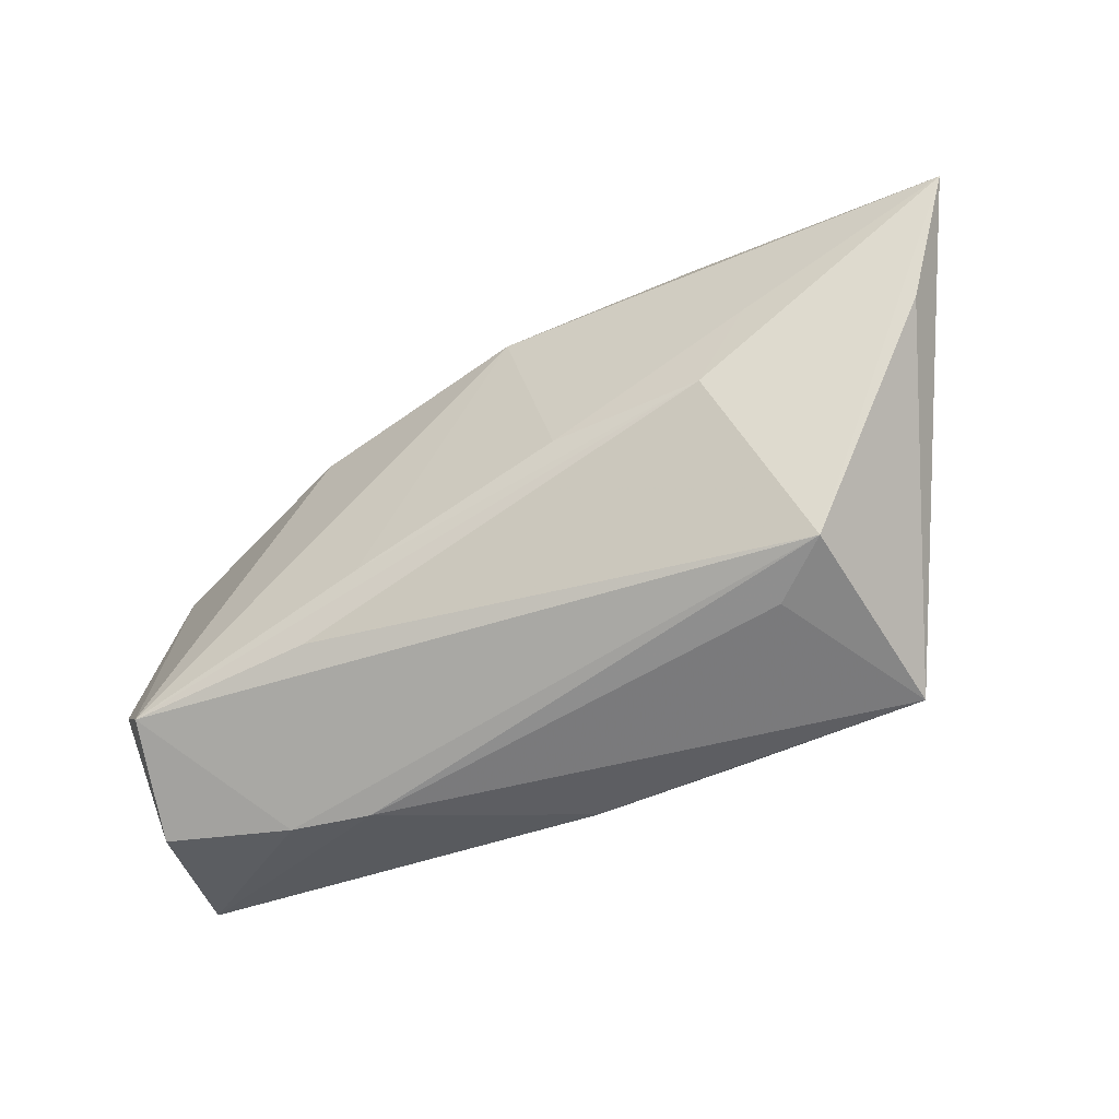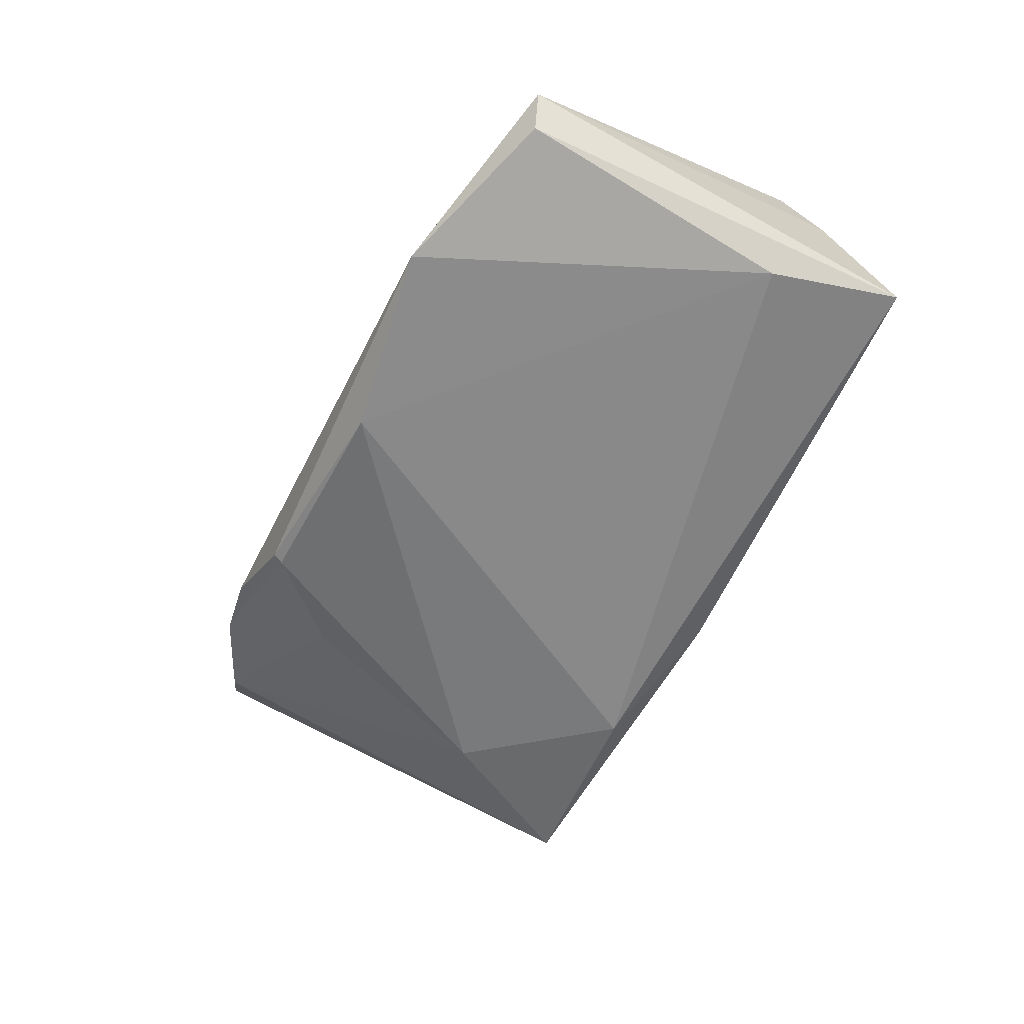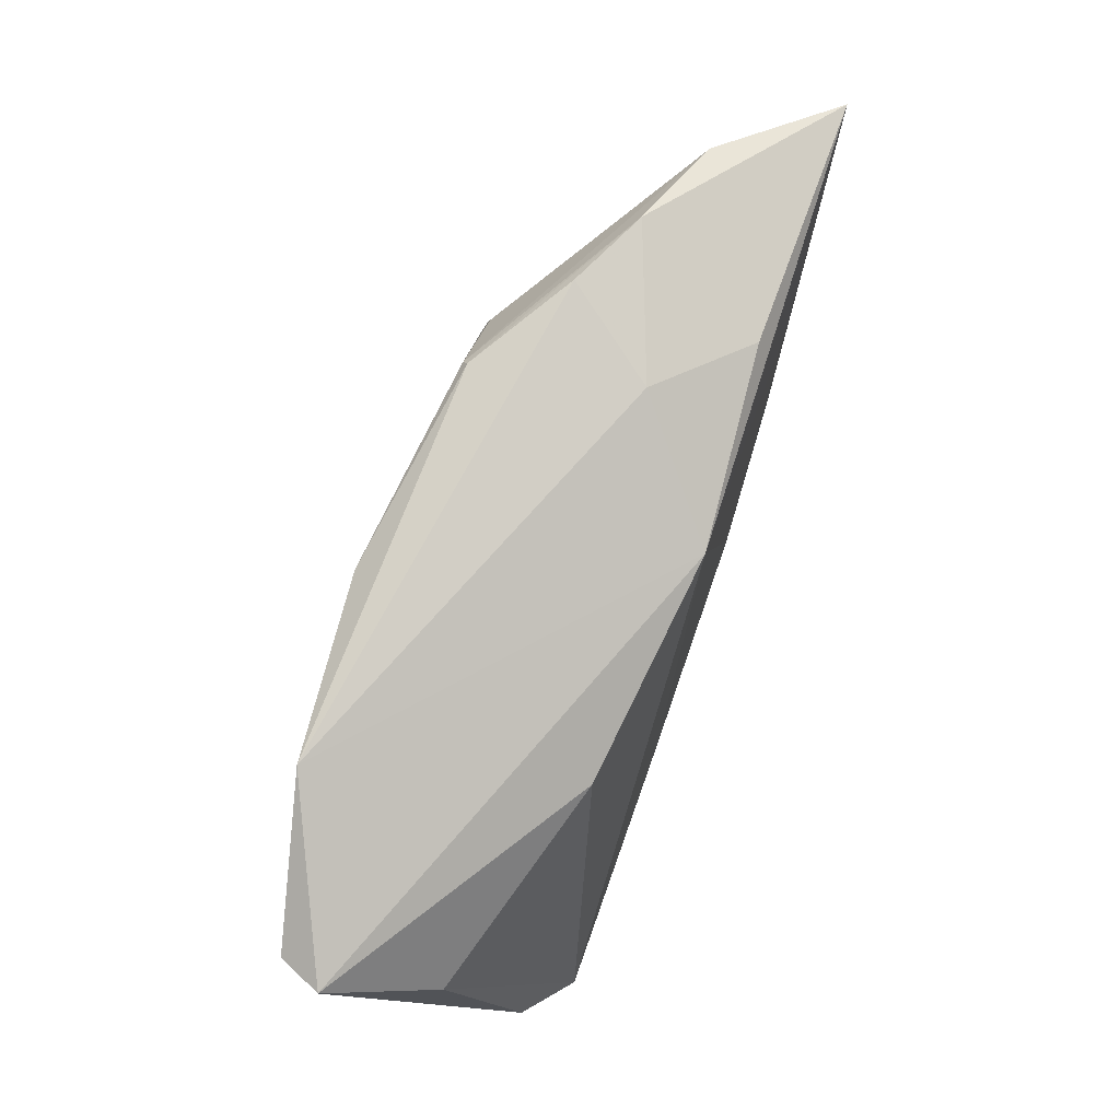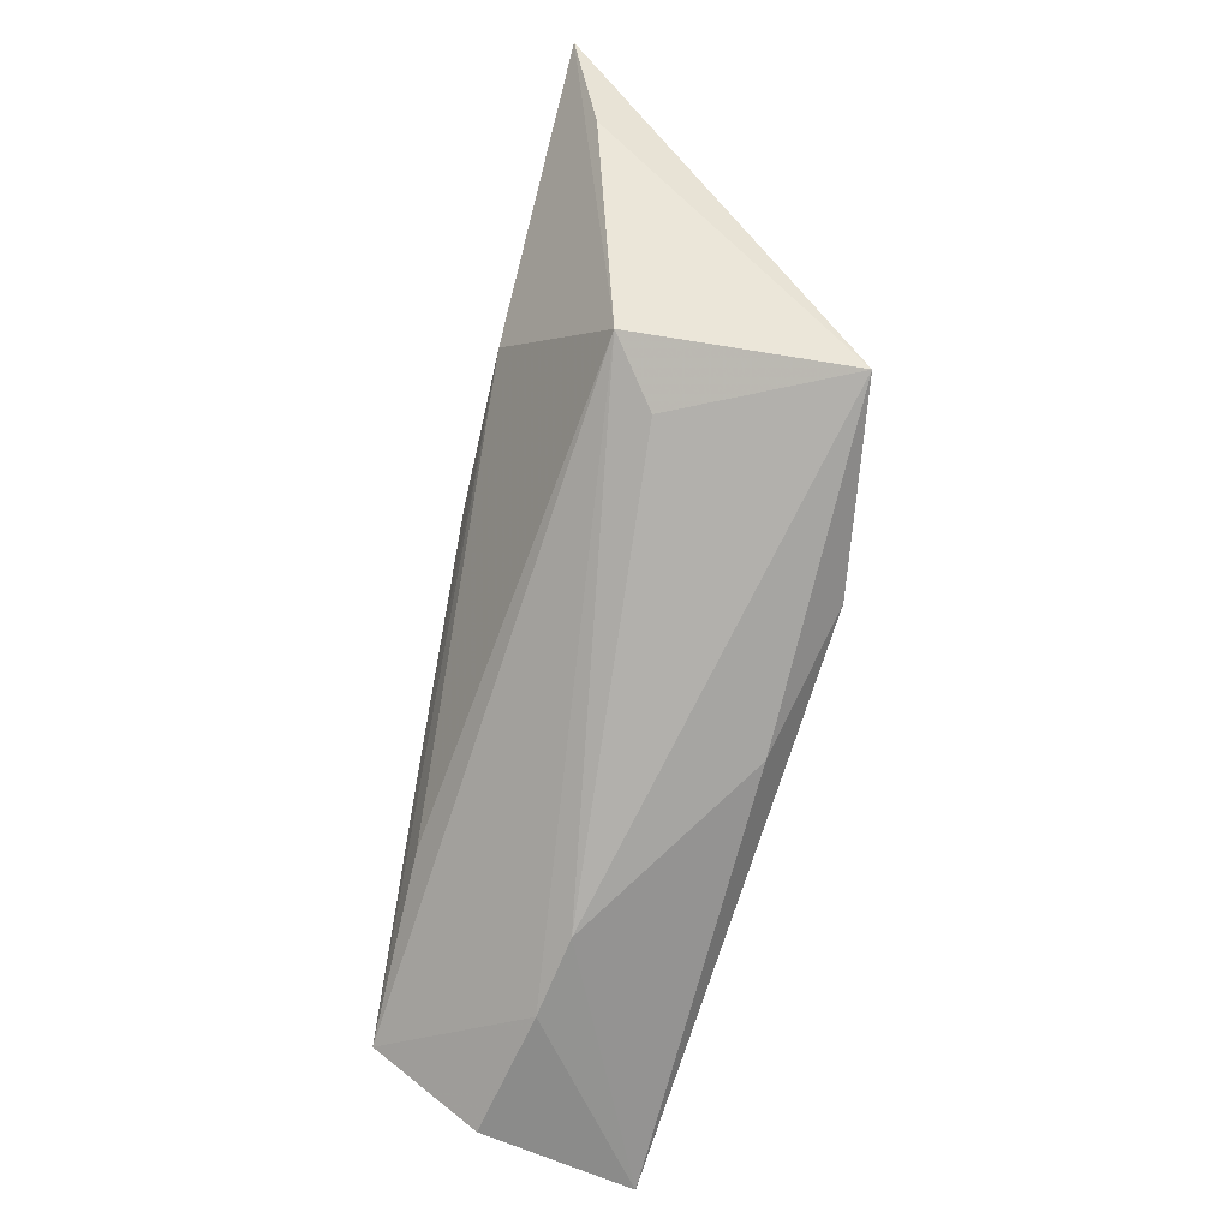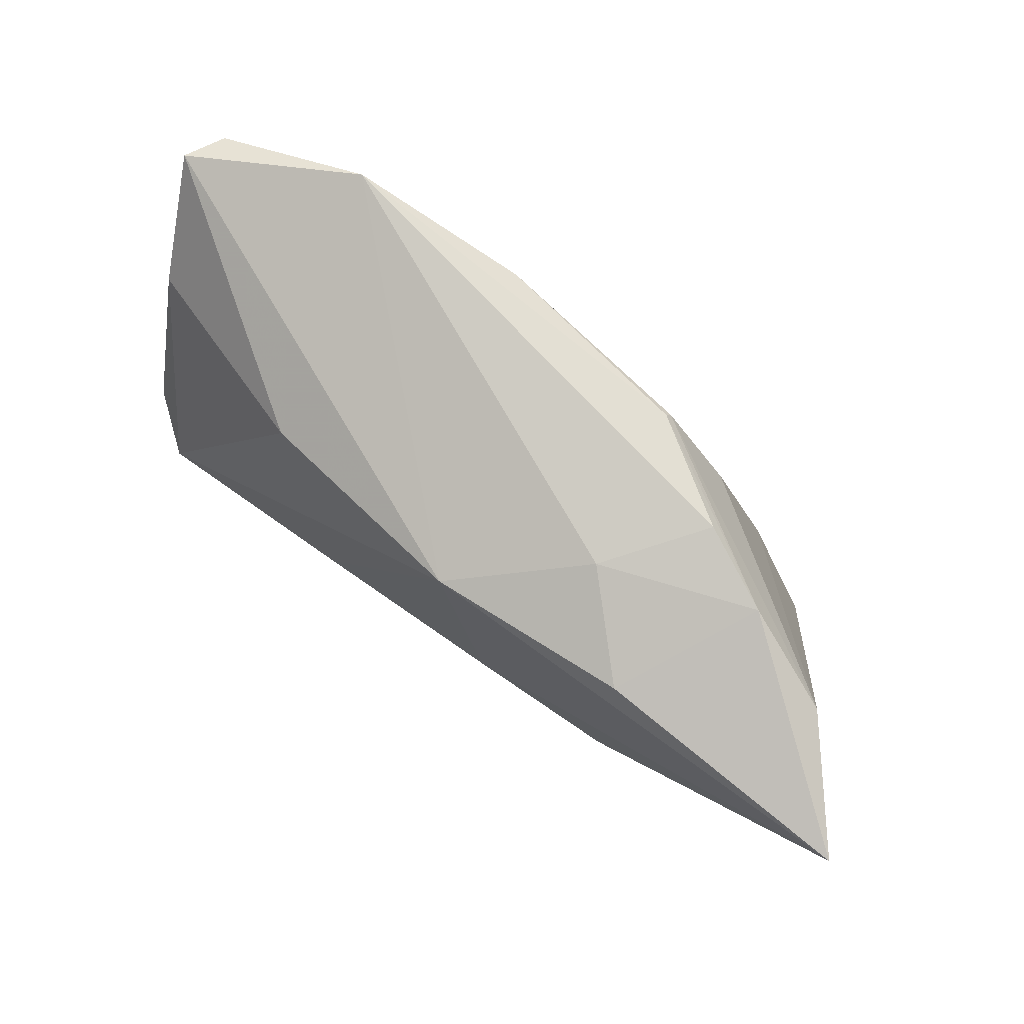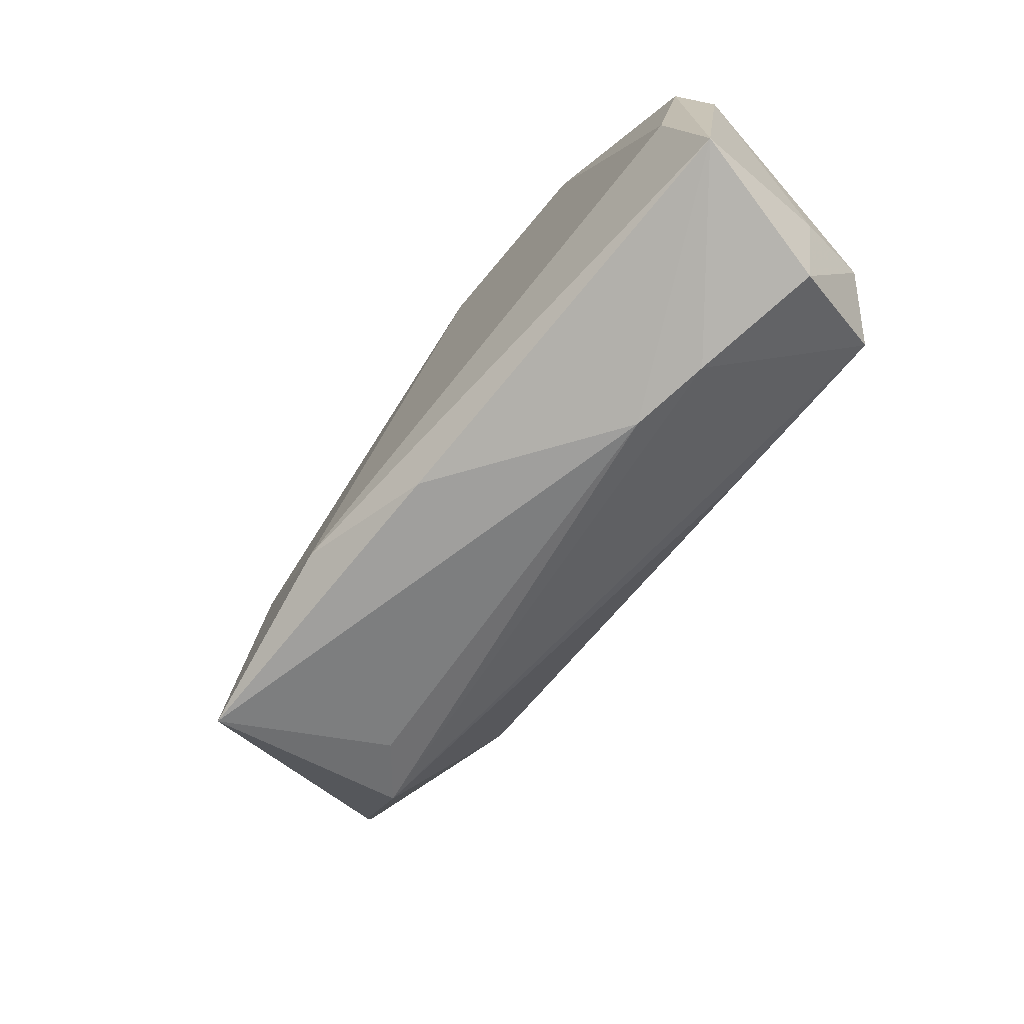
<metadata>
{"format":"obj","ext":"obj","renderer":"f3d","projection":"perspective","resolution":1024,"background":"white","views":[{"elev":-44.7,"azim":23.9,"up":"+Y"},{"elev":-63.2,"azim":-115.7,"up":"+Z"},{"elev":78.0,"azim":-75.4,"up":"+Y"},{"elev":-71.0,"azim":75.0,"up":"+Y"},{"elev":75.8,"azim":32.7,"up":"+Y"},{"elev":-72.0,"azim":-130.2,"up":"+Y"}]}
</metadata>
<code>
v -0.02789 0.02824 -0.0169
v 0.05377 0.006502 0.01685
v -0.04703 -0.02515 -0.01428
v -0.01237 -0.009755 0.01819
v -0.02106 0.01672 0.01227
v 0.01243 -0.001564 0.02018
v 0.03809 0.02696 0.002378
v -0.04668 0.02167 -0.01402
v 0.03541 0.009141 0.0206
v -0.04402 -0.009771 -0.01716
v 0.02896 0.02824 -0.002752
v 0.01999 0.02621 0.007508
v 0.02602 0.01673 -0.01155
v 0.02992 -0.0003417 0.02083
v -0.006519 0.02515 -0.01716
v -0.01874 -0.02898 -0.000103
v -0.02807 -0.02898 0.001103
v -0.04598 -0.01386 0.01054
v -0.04563 0.01131 0.002321
v 0.01904 -0.02171 -0.01716
v -0.04309 -0.02766 0.003495
v 0.00539 0.02065 0.01785
v 0.01755 0.02704 -0.01143
v -0.0409 -0.01969 0.01568
v -0.04678 -0.01797 0.001969
v 0.0386 -0.01838 0.01094
v 0.003071 -0.02602 -0.01375
v 0.03218 -0.02106 0.005514
v 0.03252 -0.006429 -0.01465
v 0.02906 0.02266 0.01786
v 0.05942 0.02011 0.02096
v 0.04949 0.02233 0.007434
v -0.01941 -0.01677 0.01636
v 0.0421 -0.02338 -0.0128
v 0.01787 0.02588 -0.01207
v -0.04919 0.02245 -0.009279
f 10 20 3
f 15 10 1
f 20 10 15
f 3 20 27
f 1 11 23
f 23 15 1
f 35 15 23
f 35 23 7
f 7 23 11
f 1 36 22
f 22 36 5
f 22 5 24
f 1 10 8
f 8 36 1
f 8 10 3
f 3 36 8
f 24 5 19
f 5 36 19
f 25 36 3
f 3 21 25
f 33 14 24
f 12 11 1
f 1 22 12
f 12 7 11
f 9 14 31
f 31 22 9
f 14 9 6
f 6 9 22
f 29 15 35
f 20 15 29
f 26 33 24
f 14 33 26
f 31 14 26
f 28 26 16
f 3 27 16
f 18 19 36
f 36 25 18
f 24 19 18
f 18 21 24
f 18 25 21
f 30 22 31
f 30 12 22
f 31 7 30
f 7 12 30
f 4 22 24
f 4 6 22
f 24 14 4
f 14 6 4
f 13 29 35
f 28 16 34
f 34 26 28
f 34 16 27
f 34 27 20
f 20 29 34
f 17 26 24
f 17 16 26
f 24 21 17
f 17 21 3
f 3 16 17
f 29 13 32
f 32 34 29
f 35 7 32
f 32 13 35
f 32 7 31
f 31 34 32
f 31 26 2
f 2 34 31
f 26 34 2

</code>
